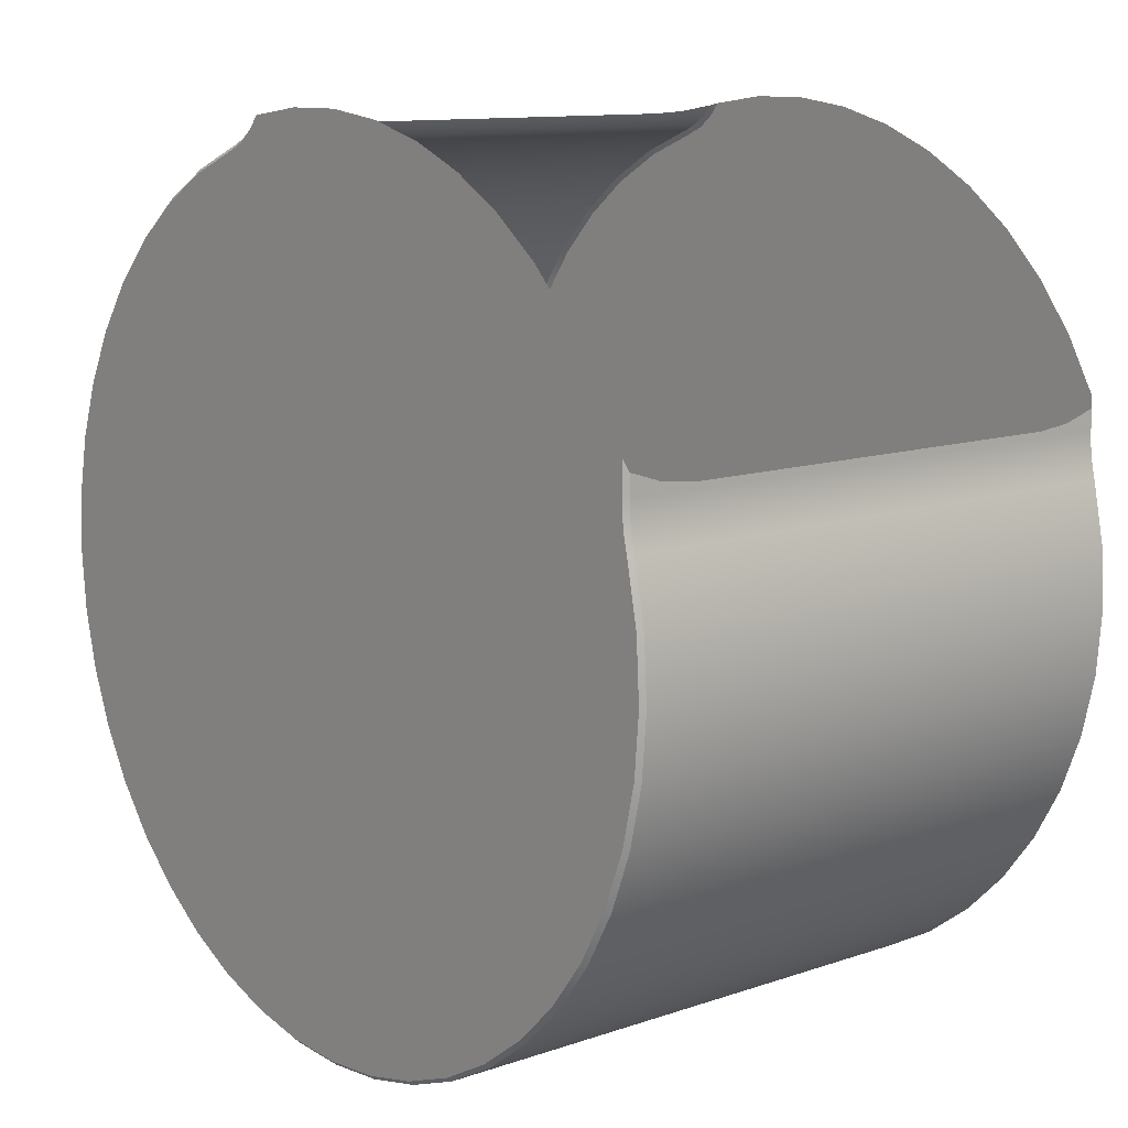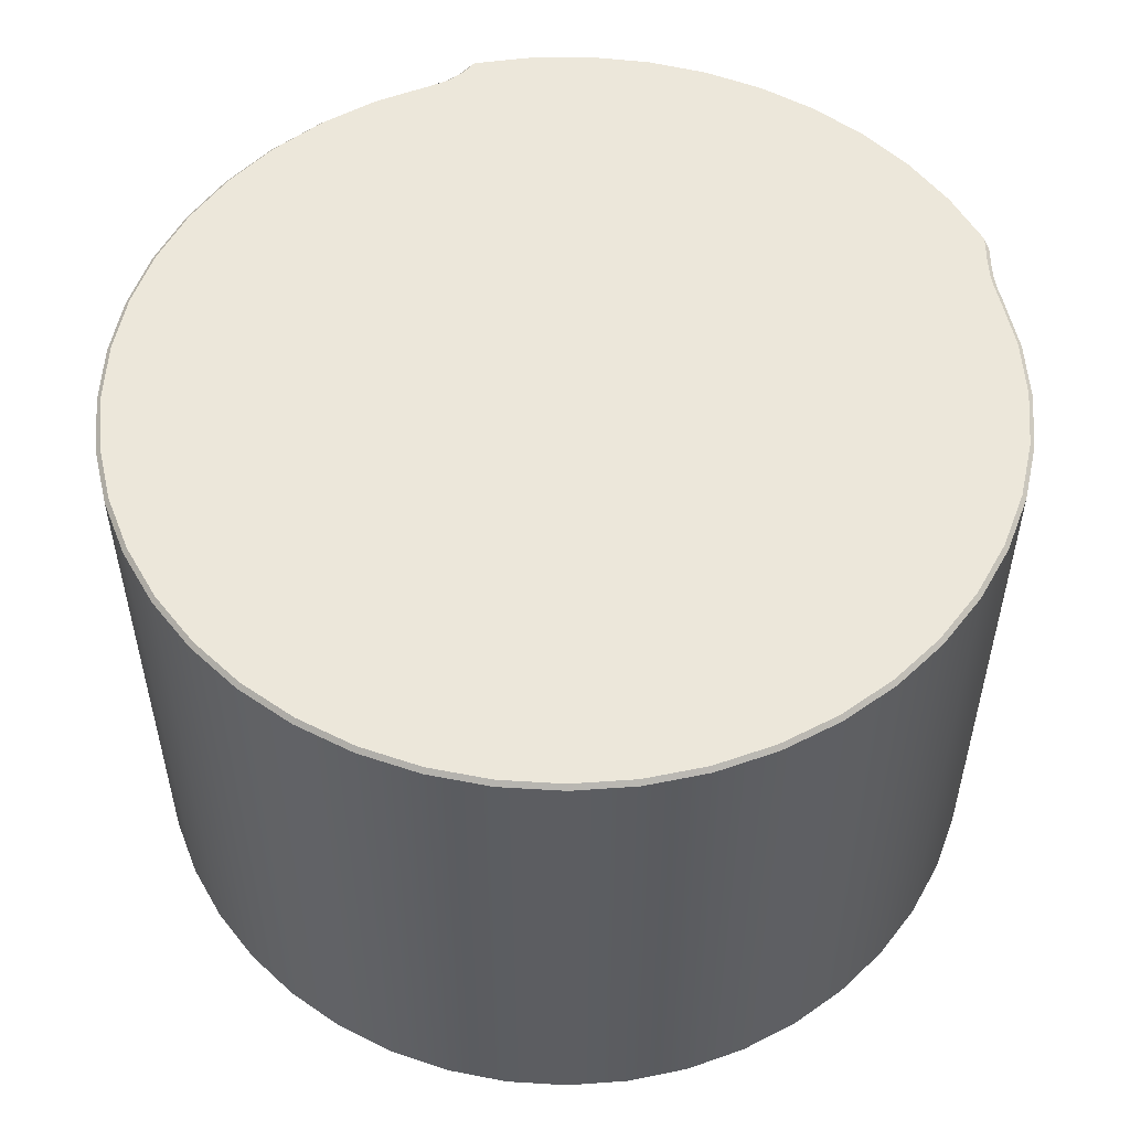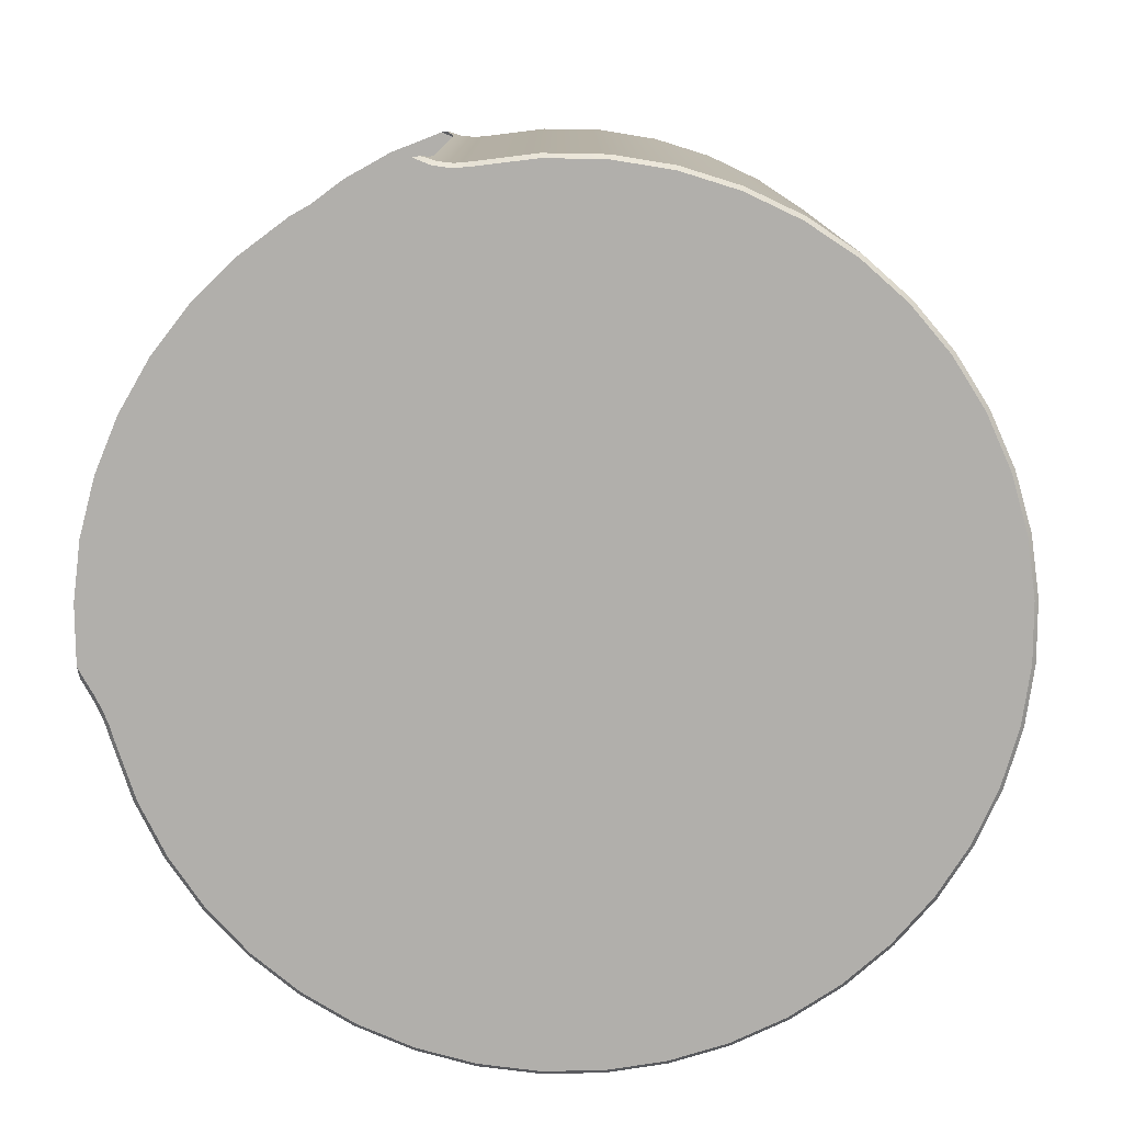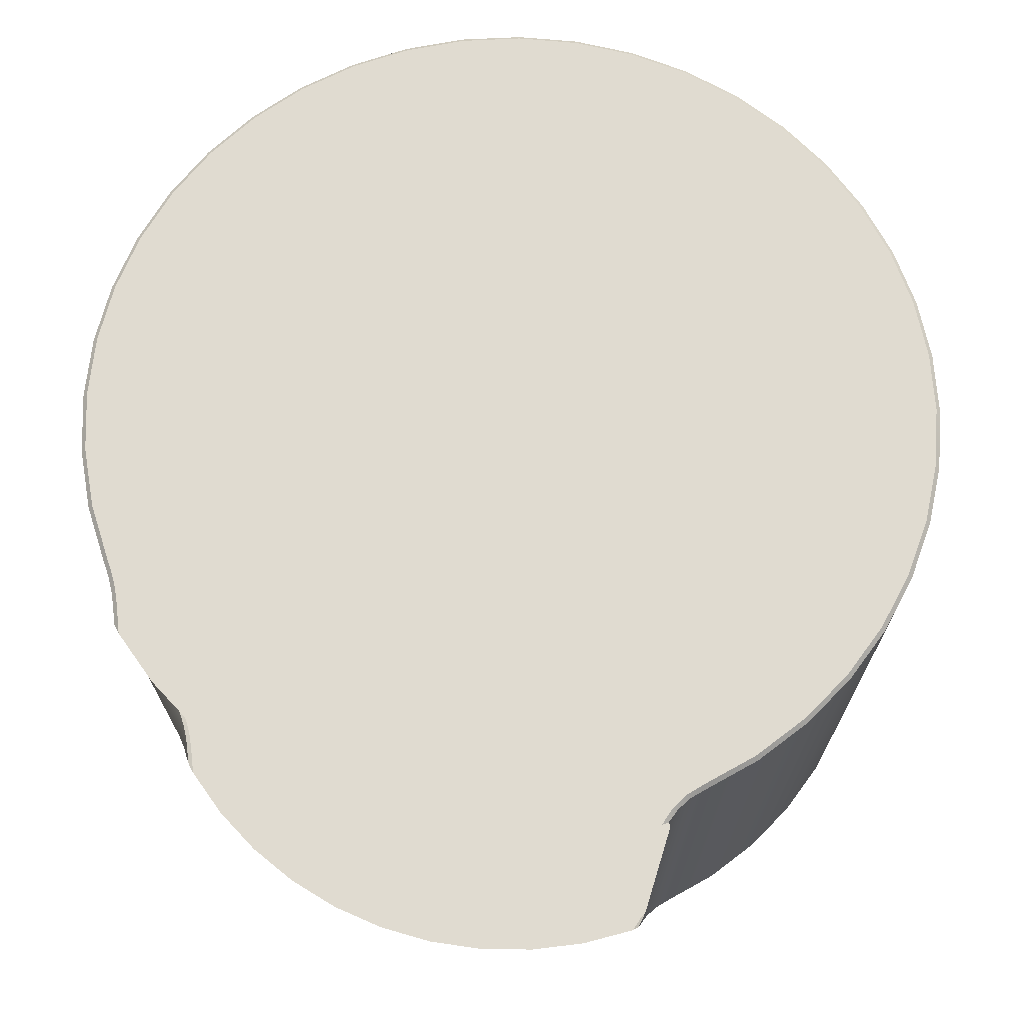
<metadata>
{"format":"obj","ext":"obj","renderer":"f3d","projection":"perspective","resolution":1024,"background":"white","views":[{"elev":11.3,"azim":-130.0,"up":"+Z"},{"elev":53.3,"azim":179.8,"up":"+Y"},{"elev":-78.3,"azim":29.3,"up":"+Y"},{"elev":69.9,"azim":-6.8,"up":"+Y"}]}
</metadata>
<code>
v -0.03049 -0.0325 -0.0007772
v -0.03049 -0.0325 -0.0007772
v -0.03049 0.0325 -0.0007772
v -0.03049 0.0325 -0.0007772
v -0.0301 -0.0325 0.006339
v -0.0301 -0.0325 0.006339
v -0.0301 0.0325 0.006339
v -0.0301 0.0325 0.006339
v -0.02999 -0.033 -0.0007695
v -0.02999 -0.033 -0.0007695
v -0.02999 0.033 -0.0007695
v -0.02999 0.033 -0.0007695
v -0.02988 -0.0325 -0.007878
v -0.02988 -0.0325 -0.007878
v -0.02988 0.0325 -0.007878
v -0.02988 0.0325 -0.007878
v -0.0296 -0.033 0.006276
v -0.0296 -0.033 0.006276
v -0.0296 0.033 0.006276
v -0.0296 0.033 0.006276
v -0.02939 -0.033 -0.0078
v -0.02939 -0.033 -0.0078
v -0.02939 0.033 -0.0078
v -0.02939 0.033 -0.0078
v -0.02871 -0.0325 0.01333
v -0.02871 -0.0325 0.01333
v -0.02871 -0.0325 0.01333
v -0.02871 -0.0325 0.01333
v -0.02871 0.0325 0.01333
v -0.02871 0.0325 0.01333
v -0.02871 0.0325 0.01333
v -0.02871 0.0325 0.01333
v -0.02832 -0.0325 0.01507
v -0.02832 -0.0325 0.01507
v -0.02832 0.0325 0.01507
v -0.02832 0.0325 0.01507
v -0.02828 -0.0325 -0.01482
v -0.02828 -0.0325 -0.01482
v -0.02828 0.0325 -0.01482
v -0.02828 0.0325 -0.01482
v -0.02823 -0.033 0.0132
v -0.02823 -0.033 0.0132
v -0.02823 -0.033 0.0132
v -0.02823 0.033 0.0132
v -0.02823 0.033 0.0132
v -0.02823 0.033 0.0132
v -0.02808 -0.0325 0.01683
v -0.02808 -0.0325 0.01683
v -0.02808 0.0325 0.01683
v -0.02808 0.0325 0.01683
v -0.028 -0.0325 0.01861
v -0.028 -0.0325 0.01861
v -0.028 -0.0325 0.01861
v -0.028 -0.0325 0.01861
v -0.028 -0.0325 0.02087
v -0.028 -0.0325 0.02087
v -0.028 -0.02858 0.01962
v -0.028 -0.02441 0.01916
v -0.028 0.02441 0.01916
v -0.028 0.02858 0.01962
v -0.028 0.0325 0.01861
v -0.028 0.0325 0.01861
v -0.028 0.0325 0.01861
v -0.028 0.0325 0.01861
v -0.028 0.0325 0.02087
v -0.028 0.0325 0.02087
v -0.02782 -0.033 0.01498
v -0.02782 -0.033 0.01498
v -0.02782 0.033 0.01498
v -0.02782 0.033 0.01498
v -0.0278 -0.033 -0.01468
v -0.0278 -0.033 -0.01468
v -0.0278 0.033 -0.01468
v -0.0278 0.033 -0.01468
v -0.02758 -0.033 0.01678
v -0.02758 -0.033 0.01678
v -0.02758 0.033 0.01678
v -0.02758 0.033 0.01678
v -0.0275 -0.033 0.01861
v -0.0275 -0.033 0.01861
v -0.0275 -0.033 0.01861
v -0.0275 -0.033 0.02218
v -0.0275 -0.033 0.02218
v -0.0275 0.033 0.01861
v -0.0275 0.033 0.01861
v -0.0275 0.033 0.01861
v -0.0275 0.033 0.02218
v -0.0275 0.033 0.02218
v -0.02571 -0.0325 -0.02147
v -0.02571 -0.0325 -0.02147
v -0.02571 0.0325 -0.02147
v -0.02571 0.0325 -0.02147
v -0.02526 -0.033 -0.02126
v -0.02526 -0.033 -0.02126
v -0.02526 0.033 -0.02126
v -0.02526 0.033 -0.02126
v -0.02411 -0.033 0.02832
v -0.02411 0.033 0.02832
v -0.02223 -0.0325 -0.02769
v -0.02223 -0.0325 -0.02769
v -0.02223 0.0325 -0.02769
v -0.02223 0.0325 -0.02769
v -0.02181 -0.033 -0.02742
v -0.02181 -0.033 -0.02742
v -0.02181 0.033 -0.02742
v -0.02181 0.033 -0.02742
v -0.01994 -0.033 0.03396
v -0.01994 0.033 0.03396
v -0.01791 -0.0325 -0.03336
v -0.01791 -0.0325 -0.03336
v -0.01791 0.0325 -0.03336
v -0.01791 0.0325 -0.03336
v -0.01754 -0.033 -0.03303
v -0.01754 -0.033 -0.03303
v -0.01754 0.033 -0.03303
v -0.01754 0.033 -0.03303
v -0.01505 -0.033 0.03898
v -0.01505 0.033 0.03898
v -0.01284 -0.0325 -0.03837
v -0.01284 -0.0325 -0.03837
v -0.01284 0.0325 -0.03837
v -0.01284 0.0325 -0.03837
v -0.01251 -0.033 -0.03799
v -0.01251 -0.033 -0.03799
v -0.01251 0.033 -0.03799
v -0.01251 0.033 -0.03799
v -0.009534 -0.033 0.04331
v -0.009534 0.033 0.04331
v -0.00711 -0.0325 -0.04261
v -0.00711 -0.0325 -0.04261
v -0.00711 0.0325 -0.04261
v -0.00711 0.0325 -0.04261
v -0.006841 -0.033 -0.04218
v -0.006841 -0.033 -0.04218
v -0.006841 0.033 -0.04218
v -0.006841 0.033 -0.04218
v -0.003489 -0.033 0.04687
v -0.003489 0.033 0.04687
v -0.0008414 -0.0325 -0.046
v -0.0008414 -0.0325 -0.046
v -0.0008414 0.0325 -0.046
v -0.0008414 0.0325 -0.046
v -0.0006351 -0.033 -0.04554
v -0.0006351 -0.033 -0.04554
v -0.0006351 0.033 -0.04554
v -0.0006351 0.033 -0.04554
v 0.002977 -0.033 0.04958
v 0.002977 0.033 0.04958
v 0.005842 -0.0325 -0.04847
v 0.005842 -0.0325 -0.04847
v 0.005842 0.0325 -0.04847
v 0.005842 0.0325 -0.04847
v 0.005982 -0.033 -0.04799
v 0.005982 -0.033 -0.04799
v 0.005982 0.033 -0.04799
v 0.005982 0.033 -0.04799
v 0.009747 -0.033 0.05141
v 0.009747 0.033 0.05141
v 0.01281 -0.0325 -0.04999
v 0.01281 -0.0325 -0.04999
v 0.01281 0.0325 -0.04999
v 0.01281 0.0325 -0.04999
v 0.01288 -0.033 -0.04949
v 0.01288 -0.033 -0.04949
v 0.01288 0.033 -0.04949
v 0.01288 0.033 -0.04949
v 0.0167 -0.033 0.05232
v 0.0167 0.033 0.05232
v 0.01992 -0.0325 -0.0505
v 0.01992 -0.0325 -0.0505
v 0.01992 0.0325 -0.0505
v 0.01992 0.0325 -0.0505
v 0.01992 -0.033 -0.05
v 0.01992 -0.033 -0.05
v 0.01992 0.033 -0.05
v 0.01992 0.033 -0.05
v 0.02371 -0.033 0.05229
v 0.02371 0.033 0.05229
v 0.02696 -0.033 -0.04951
v 0.02696 -0.033 -0.04951
v 0.02696 0.033 -0.04951
v 0.02696 0.033 -0.04951
v 0.02703 -0.0325 -0.05001
v 0.02703 -0.0325 -0.05001
v 0.02703 0.0325 -0.05001
v 0.02703 0.0325 -0.05001
v 0.03066 -0.033 0.05133
v 0.03066 -0.033 0.05133
v 0.03066 0.033 0.05133
v 0.03066 0.033 0.05133
v 0.03145 -0.0325 0.05107
v 0.03145 -0.0325 0.05107
v 0.03145 0.0325 0.05107
v 0.03145 0.0325 0.05107
v 0.03197 -0.02848 0.05045
v 0.03197 0.02848 0.05045
v 0.03202 -0.033 0.04968
v 0.03202 -0.033 0.04968
v 0.03202 0.033 0.04968
v 0.03202 0.033 0.04968
v 0.03218 -0.02441 0.05023
v 0.03218 0.02441 0.05023
v 0.03268 -0.0325 0.04975
v 0.03268 -0.0325 0.04975
v 0.03268 0.0325 0.04975
v 0.03268 0.0325 0.04975
v 0.03371 -0.033 0.04838
v 0.03371 -0.033 0.04838
v 0.03371 0.033 0.04838
v 0.03371 0.033 0.04838
v 0.03386 -0.033 -0.04804
v 0.03386 -0.033 -0.04804
v 0.03386 0.033 -0.04804
v 0.03386 0.033 -0.04804
v 0.034 -0.0325 -0.04852
v 0.034 -0.0325 -0.04852
v 0.034 0.0325 -0.04852
v 0.034 0.0325 -0.04852
v 0.03415 -0.0325 0.0487
v 0.03415 -0.0325 0.0487
v 0.03415 0.0325 0.0487
v 0.03415 0.0325 0.0487
v 0.03565 -0.033 0.04749
v 0.03565 -0.033 0.04749
v 0.03565 -0.033 0.04749
v 0.03565 0.033 0.04749
v 0.03565 0.033 0.04749
v 0.03565 0.033 0.04749
v 0.0358 -0.0325 0.04796
v 0.0358 -0.0325 0.04796
v 0.0358 -0.0325 0.04796
v 0.0358 -0.0325 0.04796
v 0.0358 0.0325 0.04796
v 0.0358 0.0325 0.04796
v 0.0358 0.0325 0.04796
v 0.0358 0.0325 0.04796
v 0.04048 -0.033 -0.04561
v 0.04048 -0.033 -0.04561
v 0.04048 0.033 -0.04561
v 0.04048 0.033 -0.04561
v 0.04069 -0.0325 -0.04607
v 0.04069 -0.0325 -0.04607
v 0.04069 0.0325 -0.04607
v 0.04069 0.0325 -0.04607
v 0.04218 -0.033 0.04481
v 0.04218 -0.033 0.04481
v 0.04218 0.033 0.04481
v 0.04218 0.033 0.04481
v 0.0424 -0.0325 0.04526
v 0.0424 -0.0325 0.04526
v 0.0424 0.0325 0.04526
v 0.0424 0.0325 0.04526
v 0.0467 -0.033 -0.04227
v 0.0467 -0.033 -0.04227
v 0.0467 0.033 -0.04227
v 0.0467 0.033 -0.04227
v 0.04697 -0.0325 -0.0427
v 0.04697 -0.0325 -0.0427
v 0.04697 0.0325 -0.0427
v 0.04697 0.0325 -0.0427
v 0.04827 -0.033 0.04124
v 0.04827 -0.033 0.04124
v 0.04827 0.033 0.04124
v 0.04827 0.033 0.04124
v 0.04855 -0.0325 0.04166
v 0.04855 -0.0325 0.04166
v 0.04855 0.0325 0.04166
v 0.04855 0.0325 0.04166
v 0.05239 -0.033 -0.03809
v 0.05239 -0.033 -0.03809
v 0.05239 0.033 -0.03809
v 0.05239 0.033 -0.03809
v 0.05271 -0.0325 -0.03848
v 0.05271 -0.0325 -0.03848
v 0.05271 0.0325 -0.03848
v 0.05271 0.0325 -0.03848
v 0.05379 -0.033 0.03685
v 0.05379 -0.033 0.03685
v 0.05379 0.033 0.03685
v 0.05379 0.033 0.03685
v 0.05413 -0.0325 0.03722
v 0.05413 -0.0325 0.03722
v 0.05413 0.0325 0.03722
v 0.05413 0.0325 0.03722
v 0.05743 -0.033 -0.03316
v 0.05743 -0.033 -0.03316
v 0.05743 0.033 -0.03316
v 0.05743 0.033 -0.03316
v 0.0578 -0.0325 -0.03349
v 0.0578 -0.0325 -0.03349
v 0.0578 0.0325 -0.03349
v 0.0578 0.0325 -0.03349
v 0.05864 -0.033 0.03173
v 0.05864 -0.033 0.03173
v 0.05864 0.033 0.03173
v 0.05864 0.033 0.03173
v 0.05903 -0.0325 0.03205
v 0.05903 -0.0325 0.03205
v 0.05903 0.0325 0.03205
v 0.05903 0.0325 0.03205
v 0.06172 -0.033 -0.02756
v 0.06172 -0.033 -0.02756
v 0.06172 0.033 -0.02756
v 0.06172 0.033 -0.02756
v 0.06214 -0.0325 -0.02783
v 0.06214 -0.0325 -0.02783
v 0.06214 0.0325 -0.02783
v 0.06214 0.0325 -0.02783
v 0.06272 -0.033 0.02597
v 0.06272 -0.033 0.02597
v 0.06272 0.033 0.02597
v 0.06272 0.033 0.02597
v 0.06315 -0.0325 0.02623
v 0.06315 -0.0325 0.02623
v 0.06315 0.0325 0.02623
v 0.06315 0.0325 0.02623
v 0.06518 -0.033 -0.02141
v 0.06518 -0.033 -0.02141
v 0.06518 0.033 -0.02141
v 0.06518 0.033 -0.02141
v 0.06564 -0.0325 -0.02162
v 0.06564 -0.0325 -0.02162
v 0.06564 0.0325 -0.02162
v 0.06564 0.0325 -0.02162
v 0.06596 -0.033 0.0197
v 0.06596 -0.033 0.0197
v 0.06596 0.033 0.0197
v 0.06596 0.033 0.0197
v 0.06641 -0.0325 0.0199
v 0.06641 -0.0325 0.0199
v 0.06641 0.0325 0.0199
v 0.06641 0.0325 0.0199
v 0.06775 -0.033 -0.01484
v 0.06775 -0.033 -0.01484
v 0.06775 0.033 -0.01484
v 0.06775 0.033 -0.01484
v 0.06823 -0.0325 -0.01498
v 0.06823 -0.0325 -0.01498
v 0.06823 0.0325 -0.01498
v 0.06823 0.0325 -0.01498
v 0.06827 -0.033 0.01304
v 0.06827 -0.033 0.01304
v 0.06827 0.033 0.01304
v 0.06827 0.033 0.01304
v 0.06875 -0.0325 0.01317
v 0.06875 -0.0325 0.01317
v 0.06875 0.0325 0.01317
v 0.06875 0.0325 0.01317
v 0.06936 -0.033 -0.007965
v 0.06936 -0.033 -0.007965
v 0.06936 0.033 -0.007965
v 0.06936 0.033 -0.007965
v 0.06963 -0.033 0.00611
v 0.06963 -0.033 0.00611
v 0.06963 0.033 0.00611
v 0.06963 0.033 0.00611
v 0.06986 -0.0325 -0.008045
v 0.06986 -0.0325 -0.008045
v 0.06986 0.0325 -0.008045
v 0.06986 0.0325 -0.008045
v 0.06999 -0.033 -0.0009369
v 0.06999 -0.033 -0.0009369
v 0.06999 0.033 -0.0009369
v 0.06999 0.033 -0.0009369
v 0.07012 -0.0325 0.006171
v 0.07012 -0.0325 0.006171
v 0.07012 0.0325 0.006171
v 0.07012 0.0325 0.006171
v 0.07049 -0.0325 -0.0009463
v 0.07049 -0.0325 -0.0009463
v 0.07049 0.0325 -0.0009463
v 0.07049 0.0325 -0.0009463
f 82 55 81
f 81 55 52
f 187 177 198
f 198 177 207
f 207 177 167
f 207 167 157
f 157 147 207
f 207 147 225
f 225 147 137
f 225 137 68
f 68 137 127
f 68 127 117
f 117 107 68
f 68 107 76
f 76 107 97
f 76 97 80
f 80 97 83
f 68 43 225
f 225 43 17
f 225 17 9
f 9 22 225
f 225 22 72
f 225 72 94
f 94 103 225
f 225 103 113
f 225 113 123
f 123 134 225
f 225 134 245
f 245 134 261
f 261 134 277
f 277 134 294
f 294 134 309
f 309 134 326
f 326 134 341
f 341 134 353
f 353 134 362
f 362 134 350
f 350 134 333
f 333 134 318
f 318 134 144
f 318 144 301
f 301 144 285
f 285 144 270
f 270 144 253
f 253 144 238
f 238 144 154
f 238 154 212
f 212 154 164
f 212 164 180
f 180 164 174
f 188 197 191
f 191 197 204
f 204 197 208
f 204 208 219
f 219 208 223
f 219 223 232
f 195 203 201
f 201 203 206
f 201 206 202
f 202 206 196
f 196 206 193
f 195 192 203
f 203 220 206
f 206 220 221
f 221 220 234
f 234 220 230
f 88 84 66
f 66 84 63
f 62 86 50
f 50 86 78
f 50 78 69
f 45 32 69
f 69 32 36
f 69 36 50
f 233 251 227
f 227 251 247
f 247 251 267
f 247 267 264
f 264 267 283
f 264 283 280
f 280 283 299
f 280 299 295
f 295 299 316
f 295 316 311
f 311 316 331
f 311 331 328
f 328 331 348
f 328 348 344
f 344 348 367
f 344 367 355
f 355 367 371
f 355 371 364
f 364 371 359
f 364 359 352
f 352 359 340
f 352 340 336
f 336 340 324
f 336 324 320
f 320 324 308
f 320 308 304
f 304 308 291
f 304 291 287
f 287 291 275
f 287 275 271
f 271 275 260
f 271 260 255
f 255 260 244
f 255 244 240
f 240 244 217
f 240 217 213
f 213 217 185
f 213 185 181
f 181 185 172
f 181 172 175
f 175 172 161
f 175 161 165
f 165 161 151
f 165 151 156
f 156 151 141
f 156 141 146
f 146 141 131
f 146 131 136
f 136 131 122
f 136 122 126
f 126 122 112
f 126 112 115
f 115 112 101
f 115 101 106
f 106 101 91
f 106 91 96
f 96 91 39
f 96 39 74
f 74 39 16
f 74 16 23
f 23 16 3
f 23 3 11
f 11 3 7
f 11 7 19
f 19 7 31
f 19 31 44
f 190 194 199
f 199 194 205
f 199 205 209
f 209 205 222
f 209 222 226
f 226 222 236
f 87 98 85
f 85 98 77
f 77 98 108
f 77 108 70
f 70 108 118
f 70 118 128
f 128 138 70
f 70 138 228
f 70 228 46
f 46 228 20
f 20 228 12
f 12 228 24
f 24 228 73
f 73 228 95
f 95 228 105
f 105 228 116
f 116 228 125
f 125 228 135
f 135 228 248
f 135 248 263
f 138 148 228
f 228 148 210
f 210 148 158
f 210 158 168
f 168 178 210
f 210 178 200
f 200 178 189
f 263 279 135
f 135 279 296
f 135 296 312
f 312 327 135
f 135 327 343
f 135 343 356
f 356 363 135
f 135 363 351
f 135 351 335
f 335 319 135
f 135 319 145
f 145 319 303
f 145 303 288
f 288 272 145
f 145 272 256
f 145 256 239
f 145 239 155
f 155 239 214
f 155 214 166
f 166 214 182
f 166 182 176
f 27 5 41
f 41 5 18
f 18 5 2
f 18 2 10
f 10 2 13
f 10 13 21
f 21 13 38
f 21 38 71
f 71 38 90
f 71 90 93
f 93 90 100
f 93 100 104
f 104 100 109
f 104 109 114
f 114 109 120
f 114 120 124
f 124 120 130
f 124 130 133
f 133 130 139
f 133 139 143
f 143 139 150
f 143 150 153
f 153 150 160
f 153 160 163
f 163 160 170
f 163 170 173
f 173 170 183
f 173 183 179
f 179 183 215
f 179 215 211
f 211 215 241
f 211 241 237
f 237 241 258
f 237 258 254
f 254 258 273
f 254 273 269
f 269 273 289
f 269 289 286
f 286 289 305
f 286 305 302
f 302 305 321
f 302 321 317
f 317 321 337
f 317 337 334
f 334 337 358
f 334 358 349
f 349 358 369
f 349 369 361
f 361 369 365
f 361 365 354
f 354 365 345
f 354 345 342
f 342 345 330
f 342 330 325
f 325 330 313
f 325 313 310
f 310 313 298
f 310 298 293
f 293 298 282
f 293 282 278
f 278 282 266
f 278 266 262
f 262 266 249
f 262 249 246
f 246 249 231
f 246 231 224
f 25 42 33
f 33 42 67
f 33 67 75
f 79 51 75
f 75 51 47
f 75 47 33
f 53 61 48
f 48 61 49
f 48 49 35
f 29 28 35
f 35 28 34
f 35 34 48
f 56 57 54
f 54 57 58
f 54 58 59
f 54 59 64
f 64 59 60
f 64 60 65
f 26 30 6
f 6 30 8
f 6 8 1
f 1 8 4
f 1 4 14
f 14 4 15
f 14 15 37
f 37 15 40
f 37 40 89
f 89 40 92
f 89 92 99
f 99 92 102
f 99 102 110
f 110 102 111
f 110 111 119
f 119 111 121
f 119 121 129
f 129 121 132
f 129 132 140
f 140 132 142
f 140 142 149
f 149 142 152
f 149 152 159
f 159 152 162
f 159 162 169
f 169 162 171
f 169 171 184
f 184 171 186
f 184 186 216
f 216 186 218
f 216 218 242
f 242 218 243
f 242 243 257
f 257 243 259
f 257 259 274
f 274 259 276
f 274 276 290
f 290 276 292
f 290 292 306
f 306 292 307
f 306 307 322
f 322 307 323
f 322 323 338
f 338 323 339
f 338 339 357
f 357 339 360
f 357 360 370
f 370 360 372
f 370 372 366
f 366 372 368
f 366 368 346
f 346 368 347
f 346 347 329
f 329 347 332
f 329 332 314
f 314 332 315
f 314 315 297
f 297 315 300
f 297 300 281
f 281 300 284
f 281 284 265
f 265 284 268
f 265 268 250
f 250 268 252
f 250 252 229
f 229 252 235

</code>
